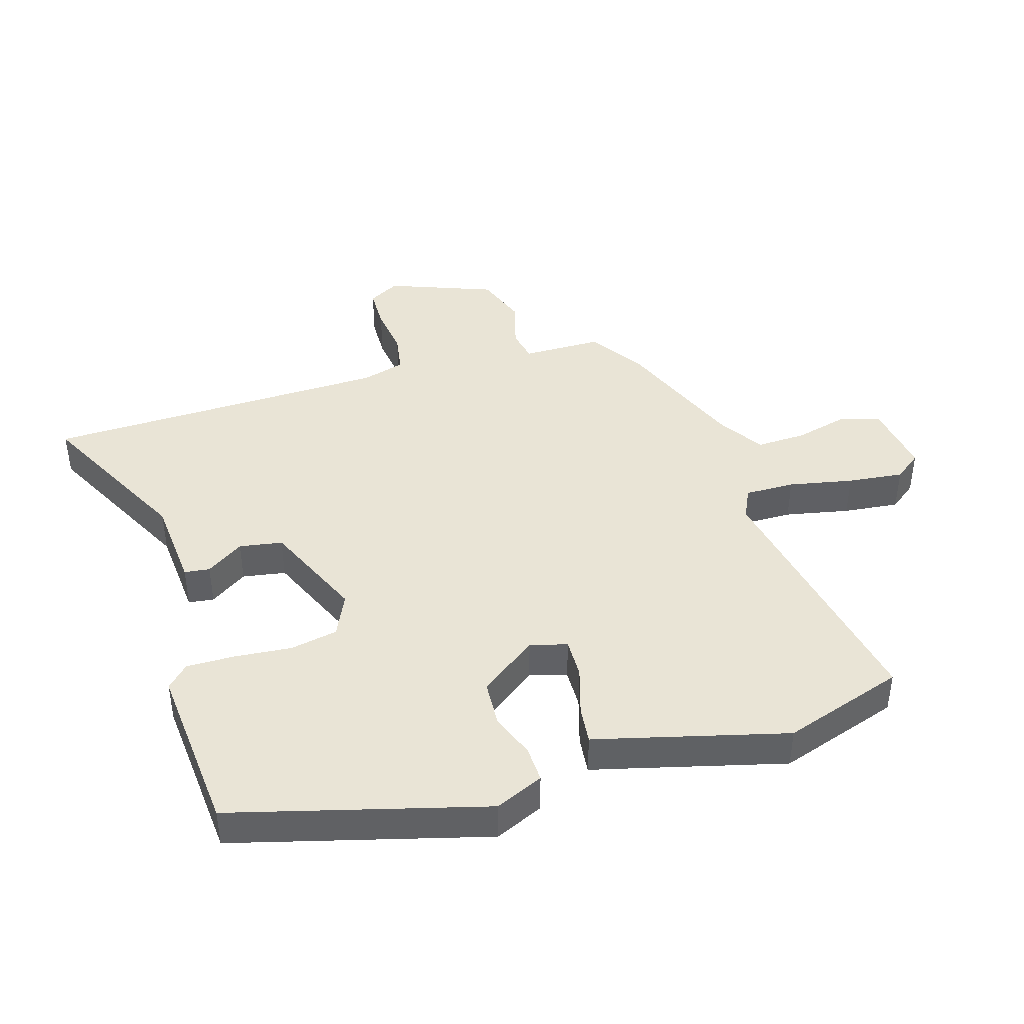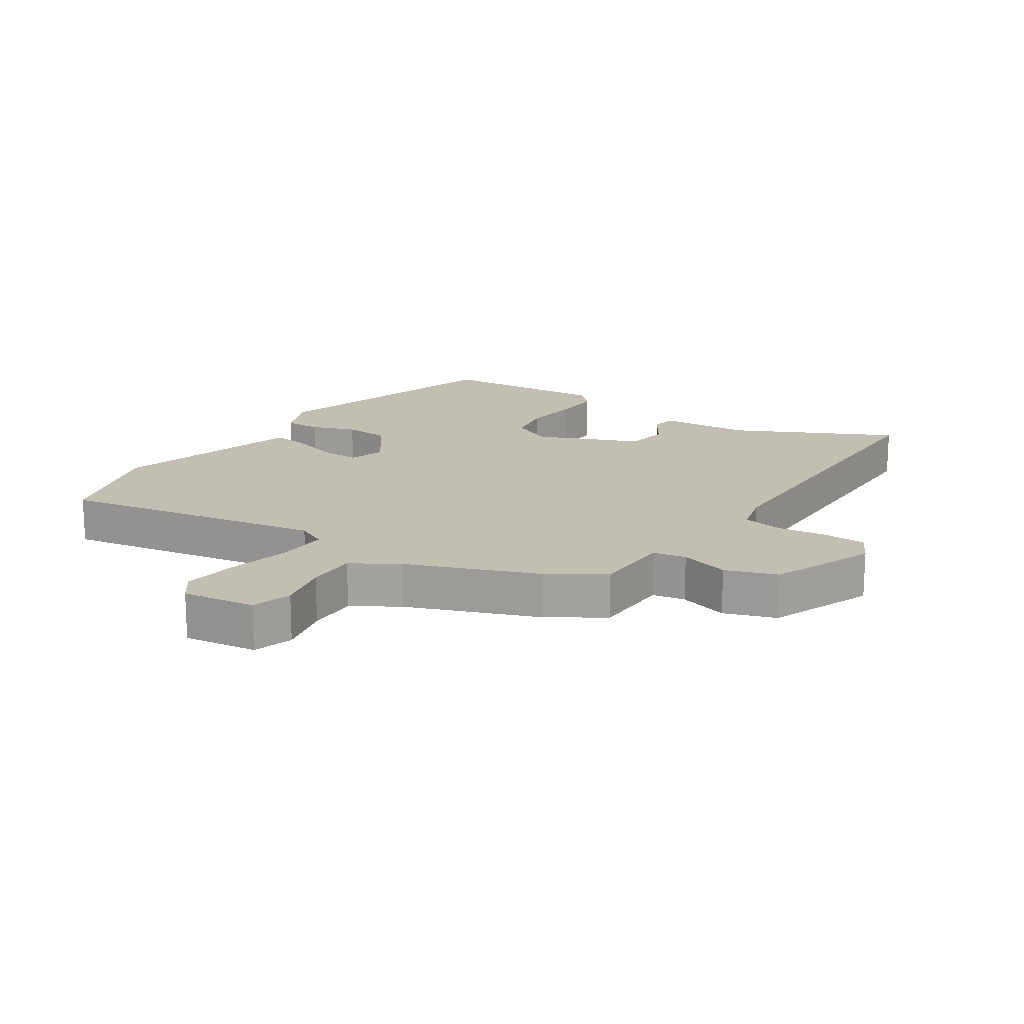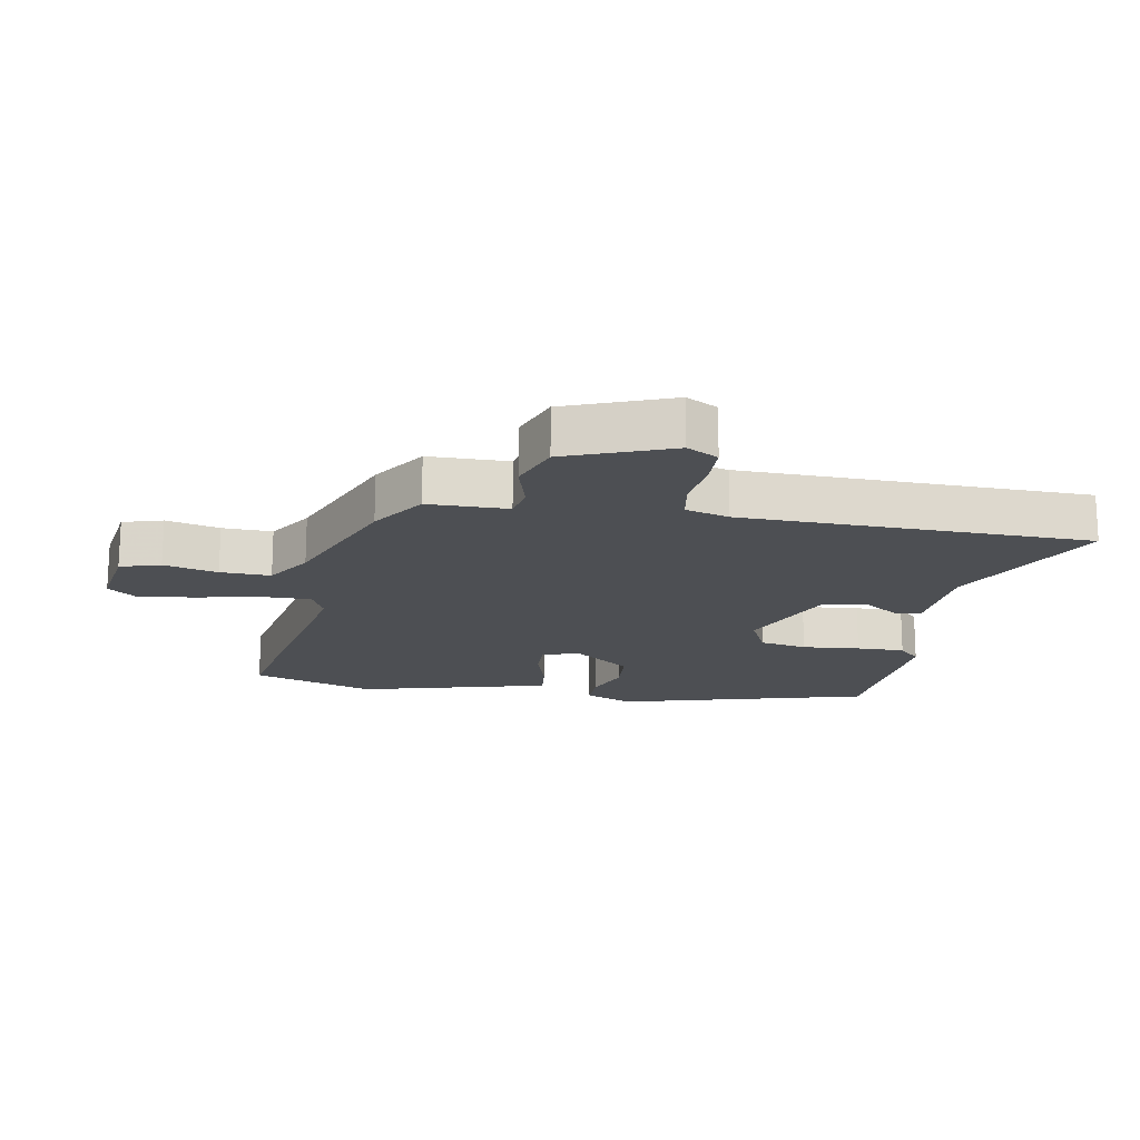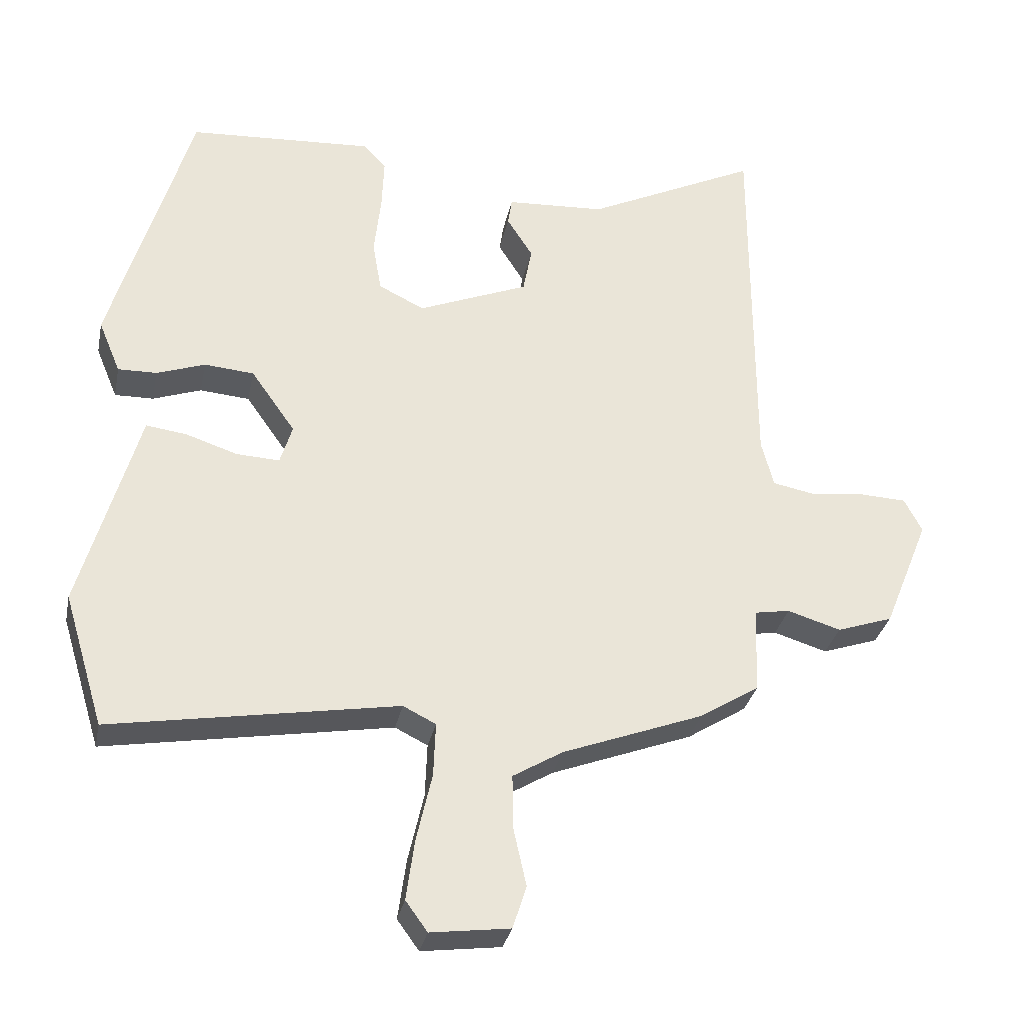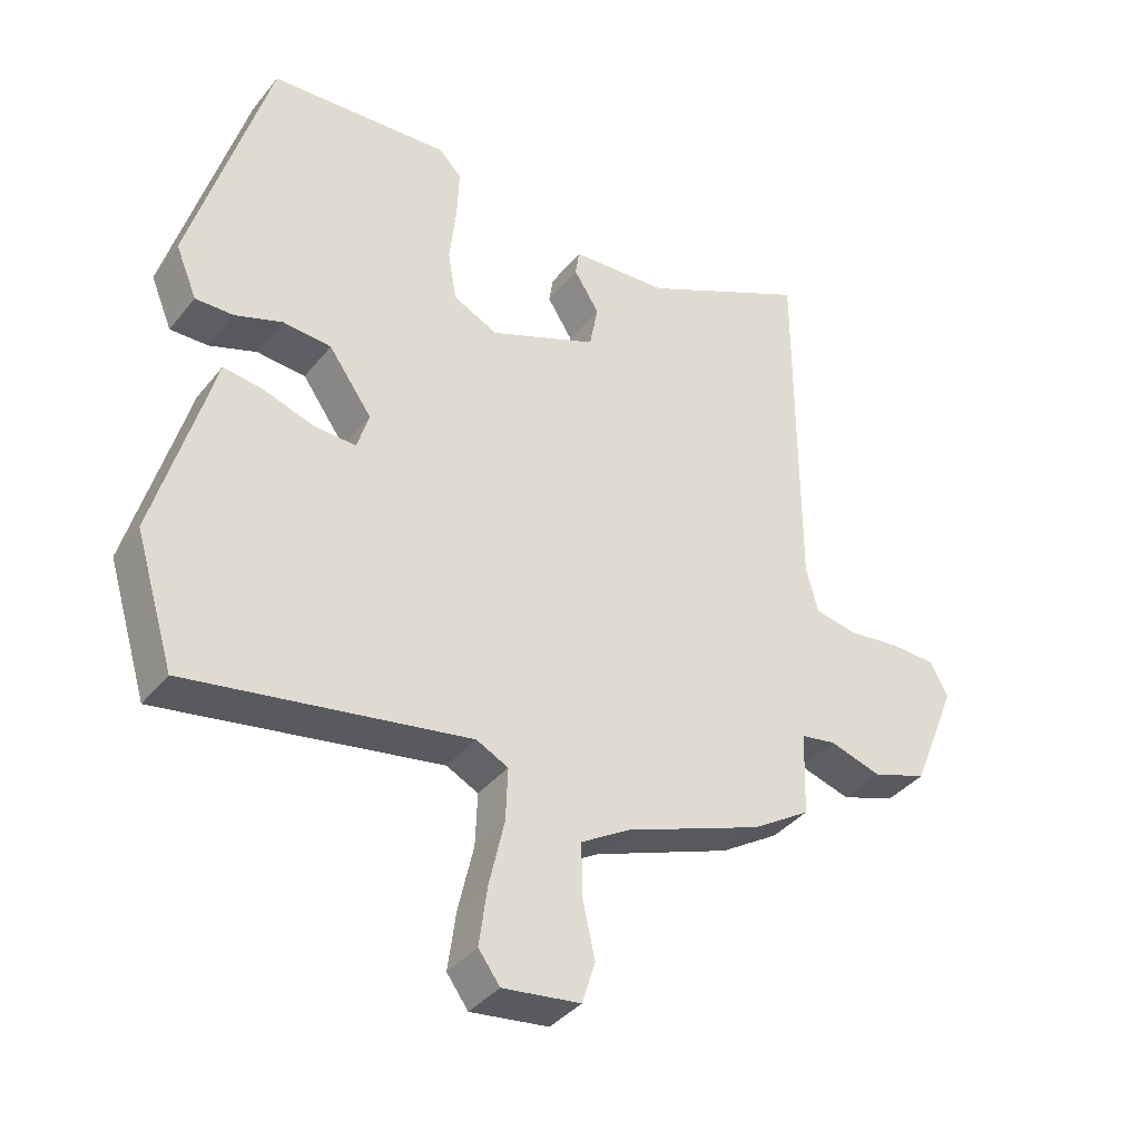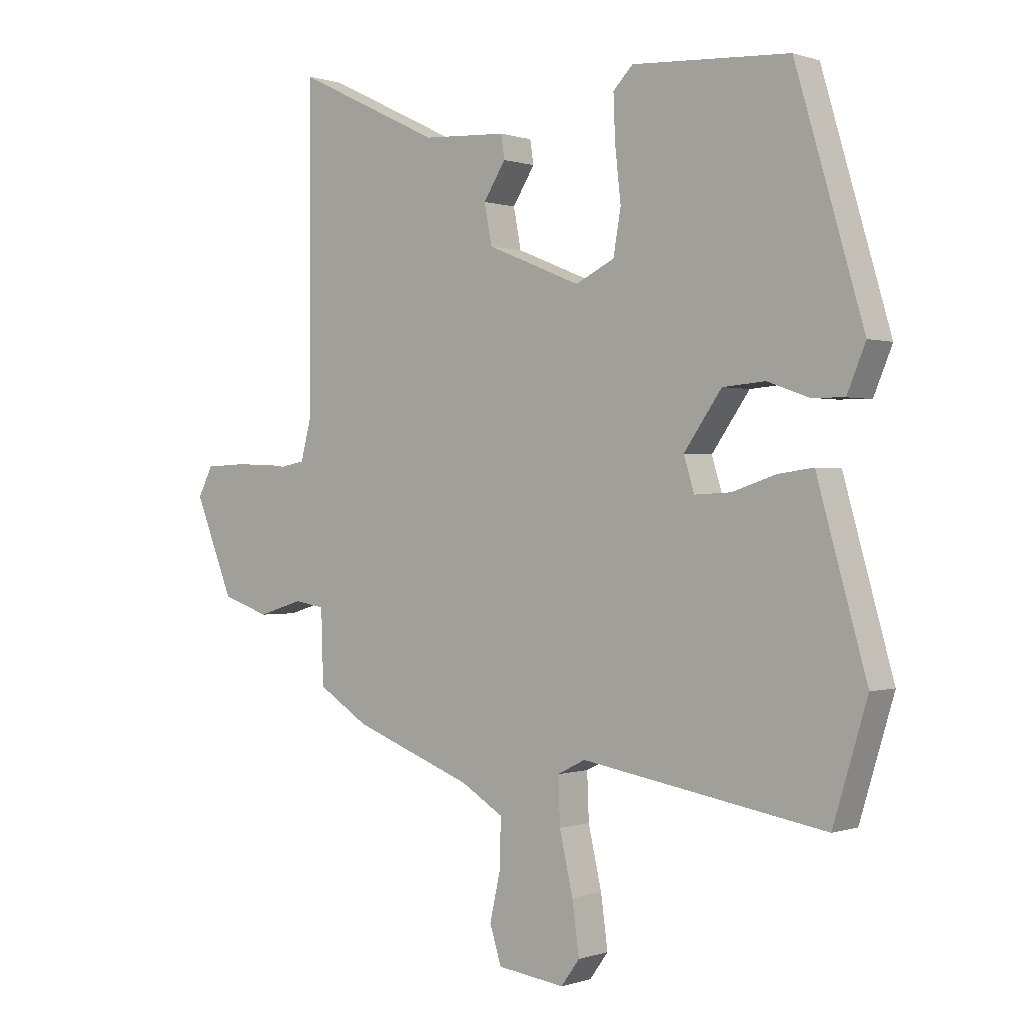
<metadata>
{"format":"obj","ext":"obj","renderer":"f3d","projection":"perspective","resolution":1024,"background":"white","views":[{"elev":42.4,"azim":71.8,"up":"+Y"},{"elev":17.3,"azim":-146.9,"up":"+Y"},{"elev":-17.7,"azim":-101.2,"up":"+Y"},{"elev":-31.4,"azim":168.5,"up":"+Z"},{"elev":-38.0,"azim":145.9,"up":"+Z"},{"elev":0.1,"azim":39.1,"up":"+Z"}]}
</metadata>
<code>
v -0.49 0.07 0.578
v -0.238 0.07 0.456
v -0.093 0.07 0.448
v -0.087 0.07 0.408
v -0.125 0.07 0.348
v -0.112 0.07 0.28
v 0.05 0.07 0.214
v 0.117 0.07 0.247
v 0.13 0.07 0.322
v 0.12 0.07 0.413
v 0.117 0.07 0.489
v 0.151 0.07 0.524
v 0.422 0.07 0.508
v 0.539 0.07 0.112
v 0.507 0.07 0.035
v 0.45 0.07 0.036
v 0.379 0.07 0.061
v 0.306 0.07 0.055
v 0.241 0.07 -0.037
v 0.259 0.07 -0.095
v 0.322 0.07 -0.092
v 0.398 0.07 -0.067
v 0.458 0.07 -0.059
v 0.471 0.07 -0.106
v 0.543 0.07 -0.359
v 0.484 0.07 -0.553
v 0.064 0.07 -0.482
v 0.016 0.07 -0.506
v 0.019 0.07 -0.585
v 0.042 0.07 -0.686
v 0.054 0.07 -0.774
v 0.022 0.07 -0.818
v -0.094 0.07 -0.803
v -0.114 0.07 -0.74
v -0.095 0.07 -0.655
v -0.094 0.07 -0.576
v -0.167 0.07 -0.532
v -0.374 0.07 -0.454
v -0.461 0.07 -0.399
v -0.465 0.07 -0.273
v -0.517 0.07 -0.264
v -0.595 0.07 -0.288
v -0.677 0.07 -0.26
v -0.744 0.07 -0.095
v -0.718 0.07 -0.045
v -0.651 0.07 -0.042
v -0.571 0.07 -0.051
v -0.508 0.07 -0.039
v -0.49 0.07 0.03
v -0.49 0 0.578
v -0.238 0 0.456
v -0.093 0 0.448
v -0.087 0 0.408
v -0.125 0 0.348
v -0.112 0 0.28
v 0.05 0 0.214
v 0.117 0 0.247
v 0.13 0 0.322
v 0.12 0 0.413
v 0.117 0 0.489
v 0.151 0 0.524
v 0.422 0 0.508
v 0.539 0 0.112
v 0.507 0 0.035
v 0.45 0 0.036
v 0.379 0 0.061
v 0.306 0 0.055
v 0.241 0 -0.037
v 0.259 0 -0.095
v 0.322 0 -0.092
v 0.398 0 -0.067
v 0.458 0 -0.059
v 0.471 0 -0.106
v 0.543 0 -0.359
v 0.484 0 -0.553
v 0.064 0 -0.482
v 0.016 0 -0.506
v 0.019 0 -0.585
v 0.042 0 -0.686
v 0.054 0 -0.774
v 0.022 0 -0.818
v -0.094 0 -0.803
v -0.114 0 -0.74
v -0.095 0 -0.655
v -0.094 0 -0.576
v -0.167 0 -0.532
v -0.374 0 -0.454
v -0.461 0 -0.399
v -0.465 0 -0.273
v -0.517 0 -0.264
v -0.595 0 -0.288
v -0.677 0 -0.26
v -0.744 0 -0.095
v -0.718 0 -0.045
v -0.651 0 -0.042
v -0.571 0 -0.051
v -0.508 0 -0.039
v -0.49 0 0.03
f 45 46 47
f 44 45 47
f 43 44 47
f 42 43 47
f 41 42 47
f 40 41 47 48
f 37 38 39 40
f 40 48 49
f 37 40 49
f 36 37 49
f 33 34 35
f 32 33 35
f 31 32 35
f 30 31 35
f 29 30 35
f 28 29 35 36
f 24 25 26 27
f 24 27 28
f 23 24 28
f 22 23 28
f 21 22 28
f 20 21 28 36
f 15 16 17
f 14 15 17
f 13 14 17
f 12 13 17
f 11 12 17
f 10 11 17
f 9 10 17
f 8 9 17 18
f 7 8 18 19
f 2 3 4 5
f 2 5 6
f 1 2 6
f 49 1 6
f 20 36 49
f 19 20 49
f 7 19 49
f 6 7 49
f 96 95 94
f 96 94 93
f 96 93 92
f 96 92 91
f 96 91 90
f 97 96 90 89
f 89 88 87 86
f 98 97 89
f 98 89 86
f 98 86 85
f 84 83 82
f 84 82 81
f 84 81 80
f 84 80 79
f 84 79 78
f 85 84 78 77
f 76 75 74 73
f 77 76 73
f 77 73 72
f 77 72 71
f 77 71 70
f 85 77 70 69
f 66 65 64
f 66 64 63
f 66 63 62
f 66 62 61
f 66 61 60
f 66 60 59
f 66 59 58
f 67 66 58 57
f 68 67 57 56
f 54 53 52 51
f 55 54 51
f 55 51 50
f 55 50 98
f 98 85 69
f 98 69 68
f 98 68 56
f 98 56 55
f 1 50 51 2
f 2 51 52 3
f 3 52 53 4
f 4 53 54 5
f 5 54 55 6
f 6 55 56 7
f 7 56 57 8
f 8 57 58 9
f 9 58 59 10
f 10 59 60 11
f 11 60 61 12
f 12 61 62 13
f 13 62 63 14
f 14 63 64 15
f 15 64 65 16
f 16 65 66 17
f 17 66 67 18
f 18 67 68 19
f 19 68 69 20
f 20 69 70 21
f 21 70 71 22
f 22 71 72 23
f 23 72 73 24
f 24 73 74 25
f 25 74 75 26
f 26 75 76 27
f 27 76 77 28
f 28 77 78 29
f 29 78 79 30
f 30 79 80 31
f 31 80 81 32
f 32 81 82 33
f 33 82 83 34
f 34 83 84 35
f 35 84 85 36
f 36 85 86 37
f 37 86 87 38
f 38 87 88 39
f 39 88 89 40
f 40 89 90 41
f 41 90 91 42
f 42 91 92 43
f 43 92 93 44
f 44 93 94 45
f 45 94 95 46
f 46 95 96 47
f 47 96 97 48
f 48 97 98 49
f 49 98 50 1

</code>
